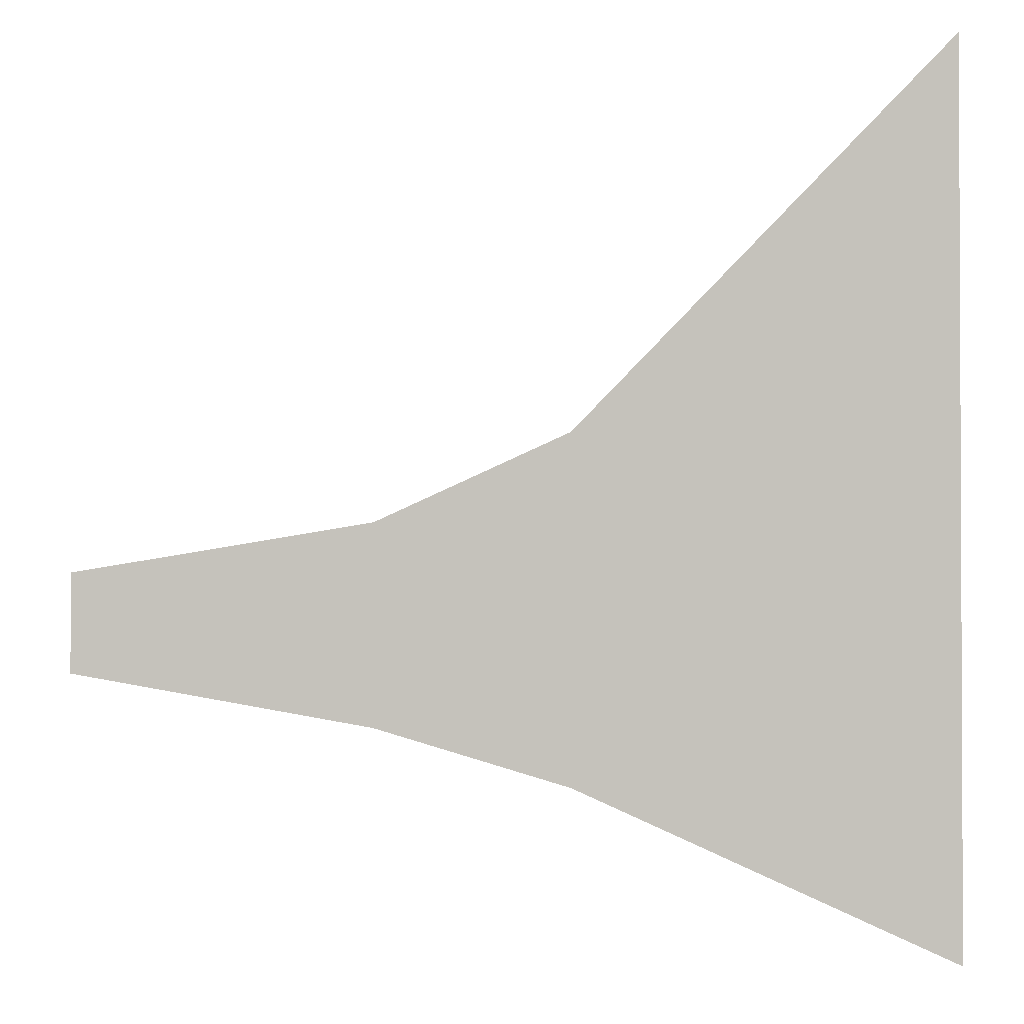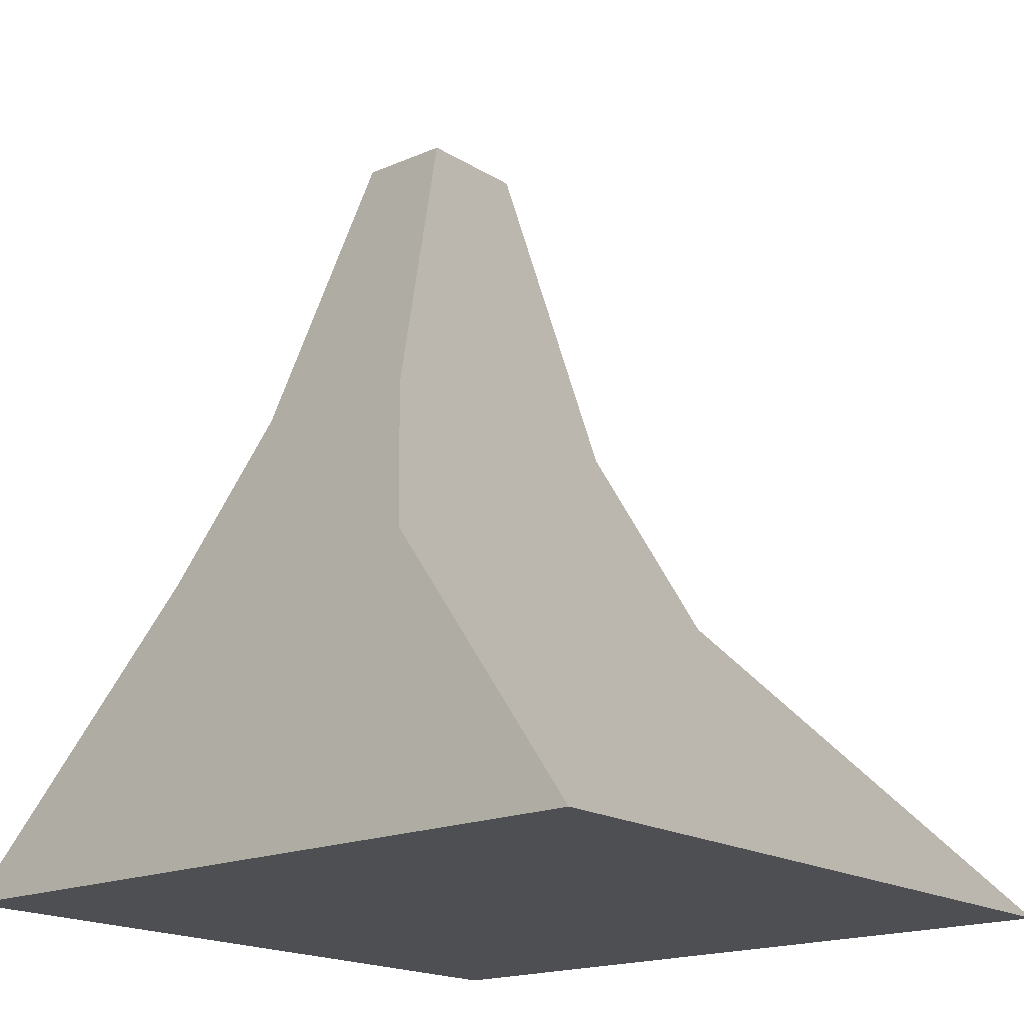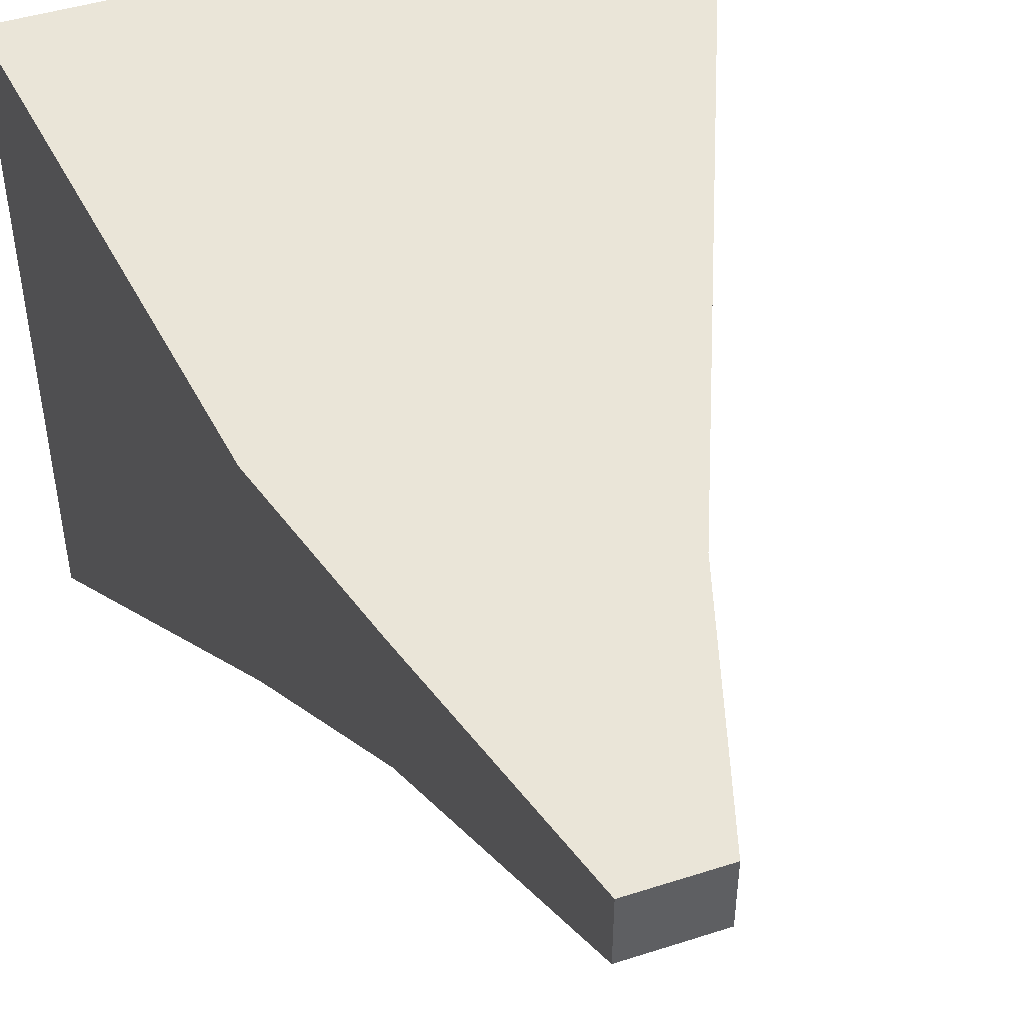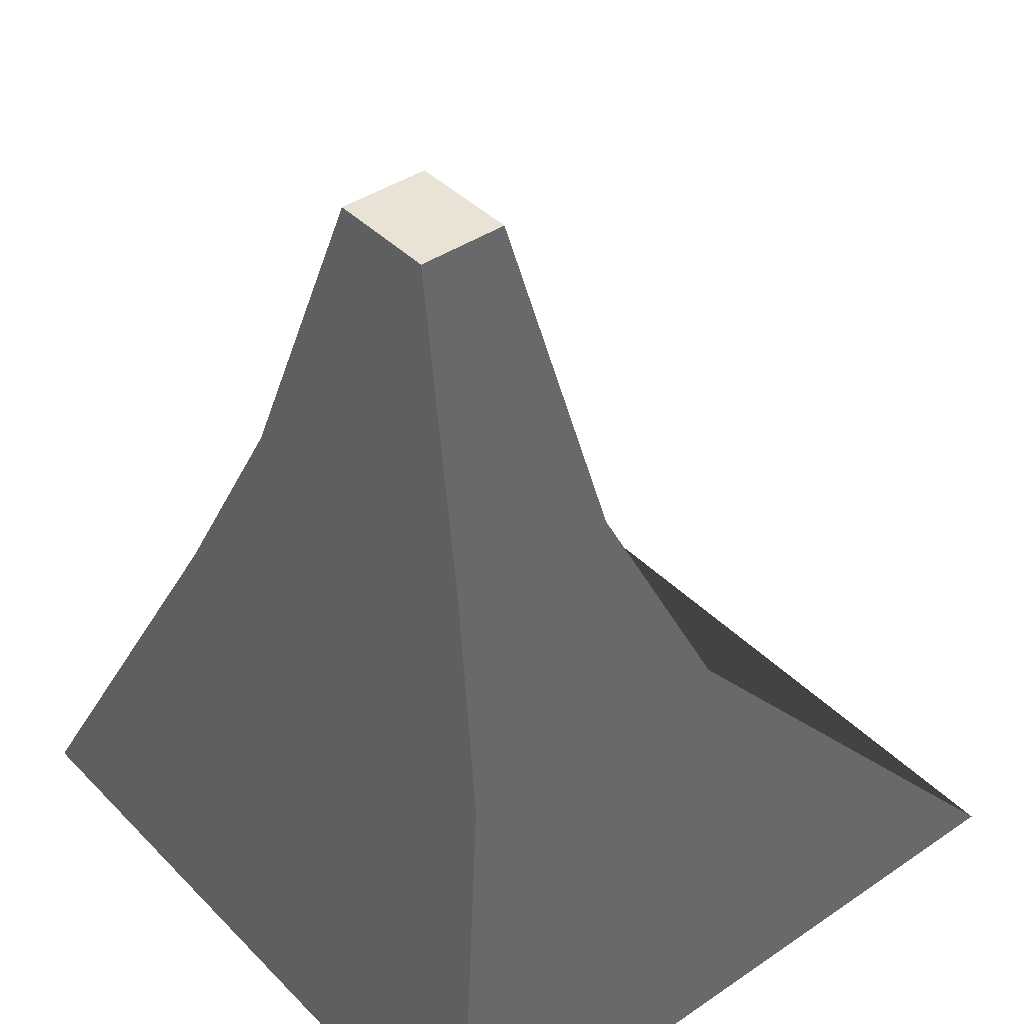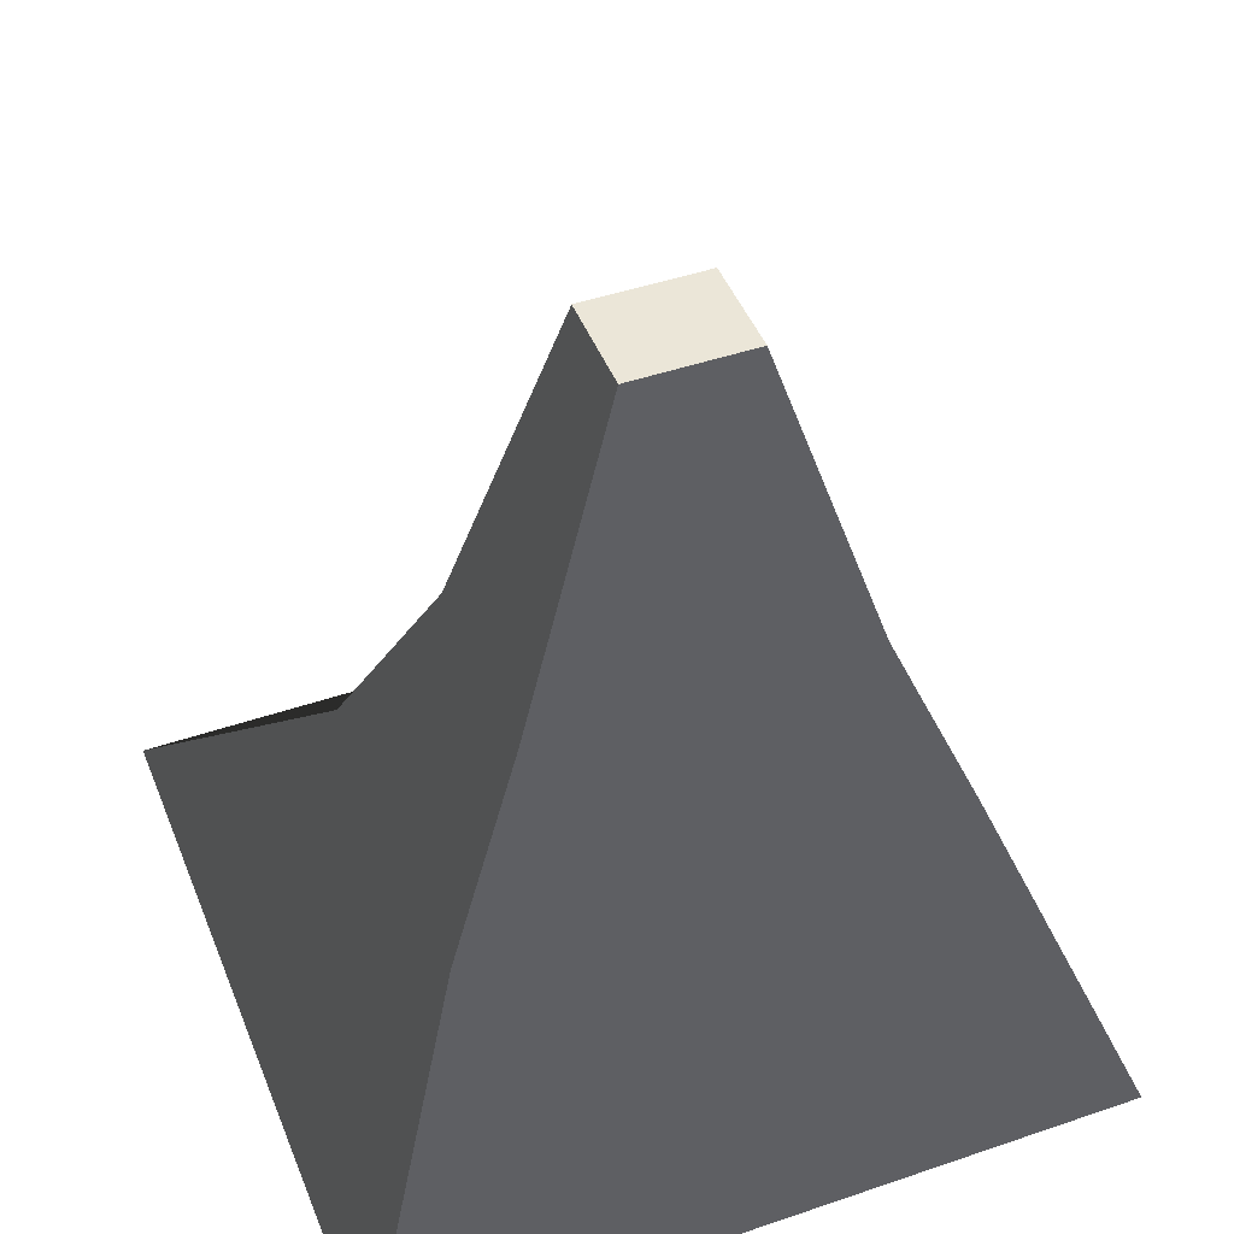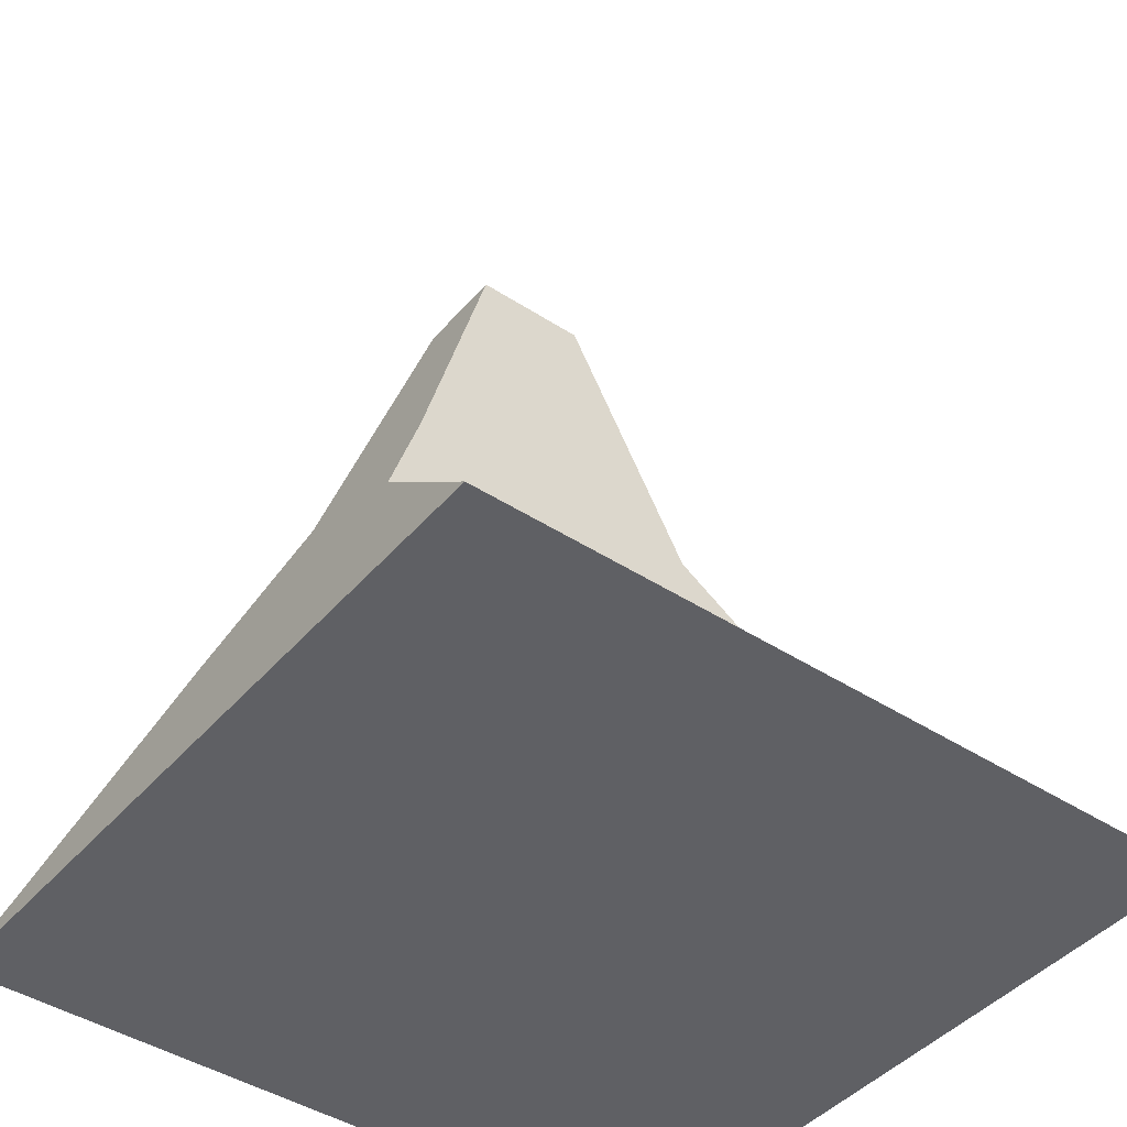
<metadata>
{"format":"obj","ext":"obj","renderer":"f3d","projection":"perspective","resolution":1024,"background":"white","views":[{"elev":-1.6,"azim":-81.5,"up":"+Z"},{"elev":-18.1,"azim":-49.9,"up":"+Y"},{"elev":45.5,"azim":159.8,"up":"+Z"},{"elev":41.0,"azim":-129.6,"up":"+Y"},{"elev":46.2,"azim":158.7,"up":"+Y"},{"elev":-43.6,"azim":-37.4,"up":"+Y"}]}
</metadata>
<code>
v  -0.1573 1.395 3.277
v  -0.373 0.8853 3.153
v  -0.373 0.8853 3.977
v  -0.1573 1.395 3.774
v  0.1155 2.24 3.396
v  0.4327 2.24 3.396
v  0.7056 1.395 3.277
v  0.7056 1.395 3.774
v  0.9213 0.8853 3.977
v  0.9213 0.8853 3.153
v  0.4327 2.24 3.655
v  0.1155 2.24 3.655
v  1.274 0 4.81
v  1.274 0 2.81
v  -0.7259 0 4.81
v  -0.7259 0 2.81
g default001
f 1 2 3 4
f 5 6 7 1
f 8 9 10 7
f 11 12 4 8
f 9 13 14 10
f 14 13 15 16
f 6 11 8 7
f 2 16 15 3
f 12 5 1 4
f 9 3 15 13
f 8 4 3 9
f 2 10 14 16
f 1 7 10 2
f 5 12 11 6

</code>
